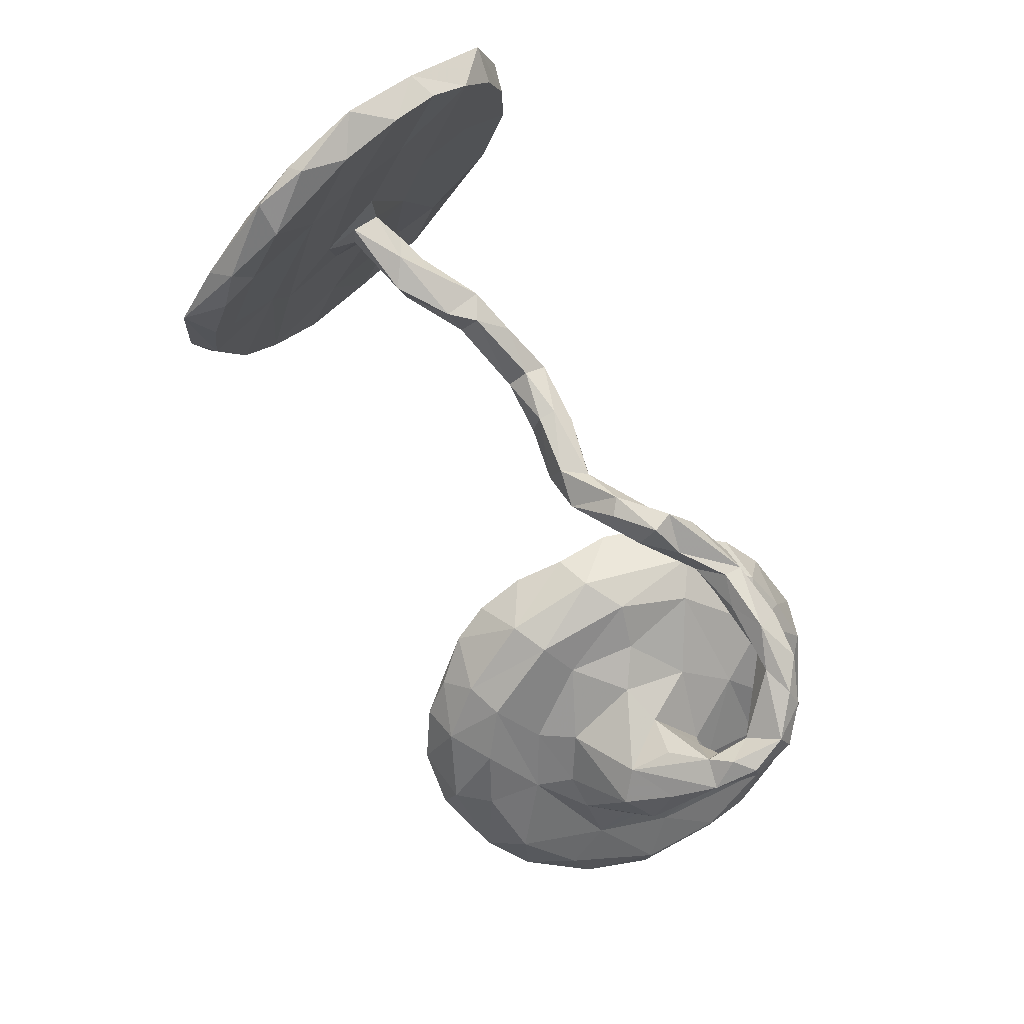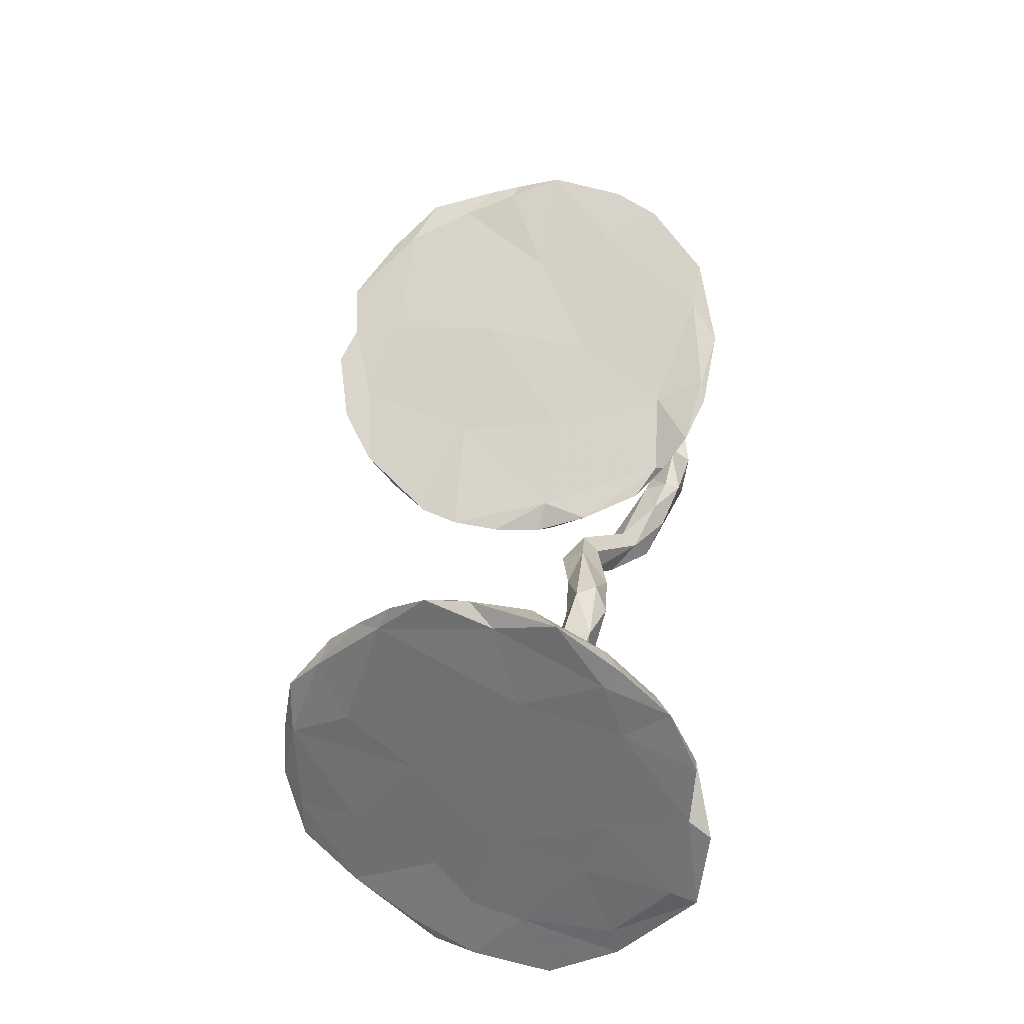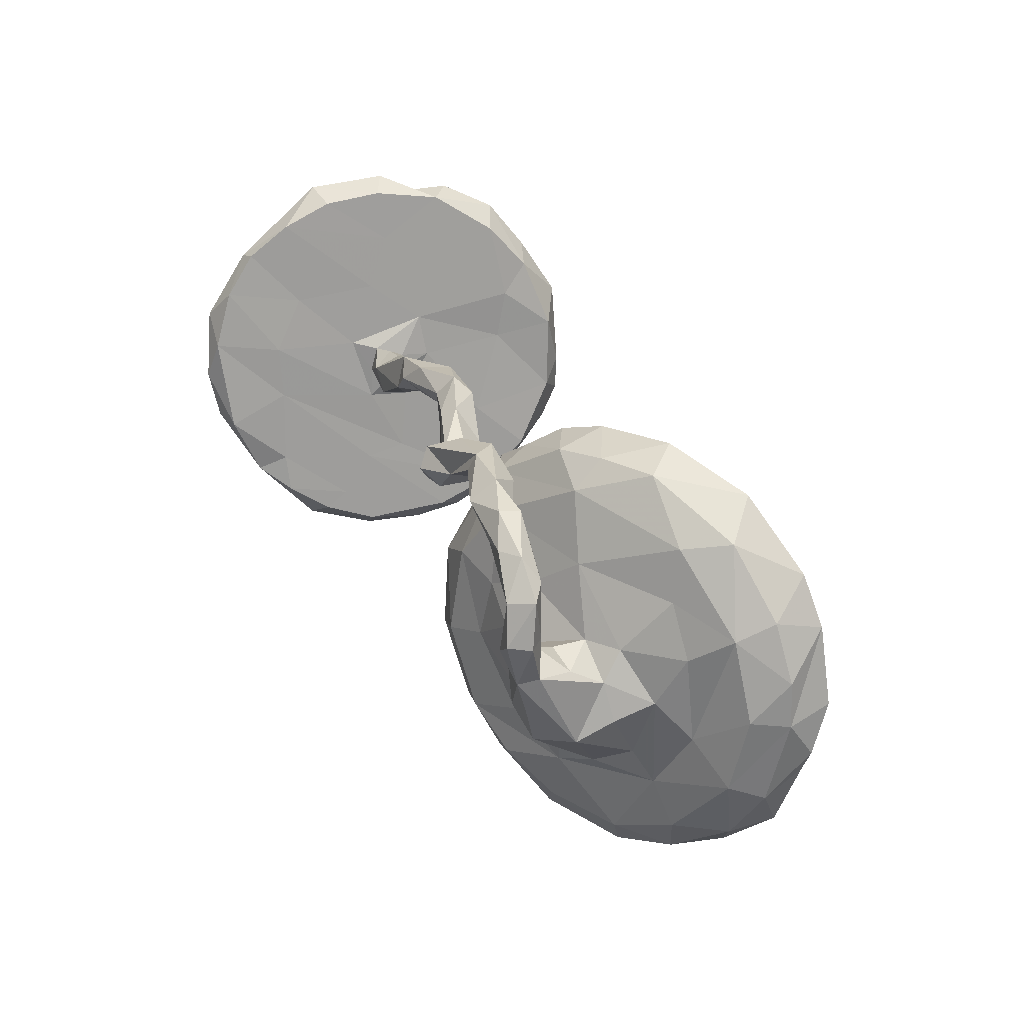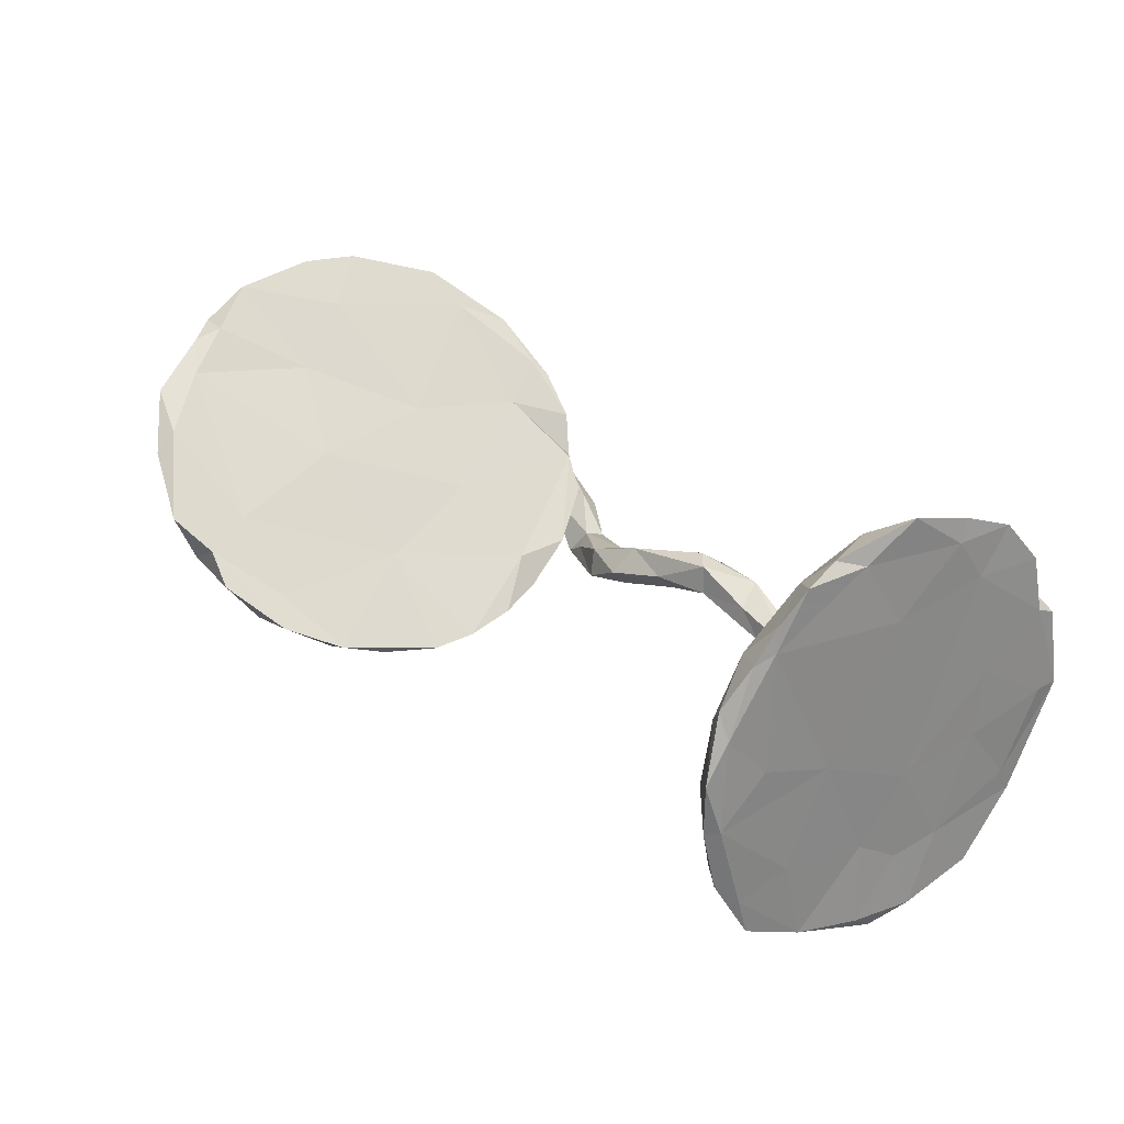
<metadata>
{"format":"obj","ext":"obj","renderer":"f3d","projection":"perspective","resolution":1024,"background":"white","views":[{"elev":-79.4,"azim":118.4,"up":"+Z"},{"elev":46.1,"azim":93.6,"up":"+Z"},{"elev":34.8,"azim":-114.7,"up":"+Y"},{"elev":44.9,"azim":37.2,"up":"+Z"}]}
</metadata>
<code>
v 0.7647 0.3653 0.08111
v 0.6732 0.3339 0.1767
v 0.7107 0.3522 0.05275
v 0.8021 0.3506 -0.06496
v 0.7347 0.338 -0.05573
v 0.7464 0.2961 -0.1508
v 0.7544 0.3259 0.1116
v 0.7558 0.2372 -0.2325
v 0.6838 0.2826 0.3121
v 0.7921 0.3052 -0.05415
v 0.6825 0.2551 0.05579
v 0.806 0.218 -0.2358
v 0.7254 0.3315 0.2183
v 0.7926 0.2058 -0.1877
v 0.6827 0.205 0.2489
v 0.5878 0.1715 0.3525
v 0.6223 0.257 0.2858
v 0.6513 0.1685 0.3375
v 0.6437 0.1948 0.3722
v -0.3669 0.3622 0.06105
v 0.7312 0.1914 0.04863
v -0.4931 0.3819 0.1273
v -0.4554 0.3588 0.01399
v -0.2911 0.3258 0.01842
v -0.3989 0.355 0.08256
v -0.372 0.3395 -0.02611
v 0.7472 0.1492 -0.06392
v -0.5643 0.3331 0.1598
v 0.5772 0.1129 0.3006
v 0.6649 0.1531 0.01071
v -0.3088 0.3277 -0.1595
v -0.5508 0.3663 0.06512
v -0.4196 0.3446 -0.1708
v -0.2691 0.2894 -0.09986
v 0.7471 0.1592 -0.2927
v -0.1889 0.2865 -0.1387
v -0.5022 0.3391 -0.2034
v -0.2763 0.3193 -0.1147
v -0.4358 0.2966 -0.1466
v -0.5092 0.3328 -0.1652
v -0.3802 0.3053 -0.1194
v -0.6427 0.3435 0.2012
v -0.3047 0.2954 -0.1745
v -0.7084 0.3004 0.1389
v -0.4627 0.3107 -0.04009
v -0.2514 0.2808 -0.03475
v -0.203 0.2663 -0.1051
v 0.5332 0.04066 0.3892
v -0.1434 0.2552 -0.1879
v -0.4147 0.31 -0.2188
v -0.2236 0.2374 -0.1749
v -0.2786 0.2497 -0.1256
v -0.3658 0.2773 -0.1783
v -0.4976 0.2782 -0.2193
v 0.1976 0.1709 0.01254
v -0.3319 0.2613 -0.1448
v -0.4727 0.2795 -0.1723
v 0.2827 0.1413 0.04109
v -0.1279 0.2295 -0.1462
v 0.4196 0.08697 0.01771
v 0.3022 0.1452 -0.02014
v 0.2083 0.1343 -0.02248
v 0.1583 0.1496 0.03559
v 0.6033 0.08533 0.4315
v -0.1562 0.2187 -0.207
v 0.7019 0.1344 -0.1464
v 0.6457 0.03111 -0.04528
v -0.1858 0.2256 -0.05339
v -0.3781 0.2633 0.04878
v 0.7992 0.09397 -0.3274
v 0.3917 0.1234 -0.02086
v -0.1468 0.2019 -0.1321
v 0.08488 0.1705 -0.03192
v -0.661 0.2827 0.06181
v -0.5287 0.2023 -0.0627
v 0.119 0.149 -0.05063
v -0.5926 0.3021 -0.2024
v -0.6184 0.2595 -0.178
v 0.3463 0.1003 -0.04259
v -0.5556 0.2987 -0.2287
v 0.1868 0.1118 0.04596
v -0.01622 0.1513 -0.09902
v 0.6844 0.03154 -0.2081
v -0.06897 0.1202 -0.06572
v 0.1187 0.1169 -0.05377
v 0.02613 0.1197 -0.007148
v 0.6181 0.07642 0.1051
v -0.02633 0.1495 -0.06011
v -0.5679 0.263 -0.1644
v 0.2016 0.09368 0.0003466
v 0.7011 -0.009497 -0.06103
v 0.3845 0.05629 -0.04068
v 0.2919 0.0849 0.02656
v -0.2583 0.2442 -0.09789
v -0.1441 0.1184 -0.08533
v 0.6157 0.02164 0.0003092
v -0.3211 0.2036 -0.1242
v 0.5016 0.06038 0.007431
v 0.5565 0.04339 0.009233
v 0.1013 0.09295 -0.01695
v -0.2375 0.2645 -0.02161
v -0.07058 0.1808 -0.1649
v -0.09964 0.1586 -0.1742
v 0.5431 -0.06435 0.4158
v 0.5943 0.00344 0.05262
v 0.4232 0.04924 0.02226
v 0.3427 0.06216 -0.007442
v -0.1702 0.178 -0.1739
v 0.631 0.02476 0.2549
v 0.756 0.03815 -0.2237
v 0.7276 -0.05442 -0.2202
v 0.5647 0.01695 0.2752
v -0.6574 0.2502 -0.2051
v 0.0146 0.107 -0.09714
v 0.7275 0.05 -0.3351
v 0.5257 0.02779 -0.03616
v -0.1321 0.1612 -0.1296
v -0.603 0.1823 -0.2116
v 0.5875 -0.02447 0.05458
v 0.005657 0.07898 -0.0522
v -0.7639 0.2414 0.2482
v -0.05564 0.09305 -0.1094
v 0.4757 -0.006115 -0.03951
v -0.6267 0.2415 -0.2454
v -0.8082 0.1909 0.1723
v 0.593 -0.006409 0.1122
v 0.6139 -0.02753 -0.01489
v 0.4518 -0.003115 2.853e-05
v -0.6196 0.1402 -0.2552
v -0.6552 0.1715 -0.2581
v 0.5926 -0.04196 0.02207
v -0.7181 0.1408 0.2113
v -0.6827 0.1902 0.0415
v -0.6776 0.1692 -0.2203
v -0.3377 0.04936 0.0003412
v 0.5788 -0.02162 0.39
v -0.4534 0.1296 -0.1169
v 0.7466 -0.0288 -0.358
v -0.789 0.159 0.1057
v -0.6472 0.1664 -0.1909
v 0.6046 -0.08873 -0.02176
v 0.5311 -0.1432 0.2089
v -0.4884 0.103 0.0846
v 0.5043 -0.102 0.3726
v -0.8139 0.1592 0.2613
v 0.6719 -0.1264 -0.3299
v 0.6596 -0.0723 -0.2113
v -0.614 0.1191 -0.1831
v 0.7648 -0.04869 -0.3341
v 0.6277 -0.1653 0.05537
v -0.6005 0.09972 -0.2324
v -0.5936 0.09167 -0.1427
v -0.6563 0.08716 -0.2399
v -0.2657 0.08951 -0.1724
v 0.7231 -0.1651 -0.2964
v -0.1394 0.0214 -0.1241
v -0.5975 0.09024 -0.08152
v 0.5861 -0.09231 0.05395
v -0.6652 0.09226 -0.2015
v -0.4236 0.01937 -0.154
v -0.3497 0.06615 -0.1494
v -0.5585 0.03543 -0.2076
v 0.5407 -0.2235 0.33
v 0.7311 -0.1263 -0.3437
v -0.8562 0.09209 0.1819
v 0.542 -0.1403 0.4127
v -0.2646 -0.08126 -0.198
v -0.6535 0.07881 -0.1375
v -0.6687 0.04432 -0.07969
v -0.6535 0.09381 -0.04114
v -0.5013 0.03926 -0.1602
v 0.6901 -0.1242 -0.1522
v 0.5605 -0.2099 0.03155
v -0.7381 0.1018 0.04514
v 0.5312 -0.2012 0.375
v -0.1785 0.03356 -0.08229
v -0.5576 -0.04359 -0.2042
v -0.192 0.04909 -0.1701
v -0.1329 -0.06882 -0.1223
v -0.6773 -0.00365 0.1645
v -0.6853 -0.05675 -0.1389
v 0.6255 -0.2149 -0.229
v 0.6715 -0.2799 -0.2471
v -0.2021 -0.113 -0.1842
v 0.4821 -0.2276 0.2981
v -0.1486 -0.1583 -0.1222
v -0.8568 0.0213 0.2626
v -0.8441 0.01885 0.1132
v -0.8286 -0.07519 0.2343
v -0.3339 -0.0552 -0.1669
v -0.6405 0.002283 -0.2146
v 0.5786 -0.2853 0.1254
v -0.837 -0.1249 0.08464
v -0.7003 -0.0213 -0.07313
v 0.4852 -0.3092 0.2149
v -0.6883 -0.1166 -0.02665
v -0.8704 0.008884 0.1794
v -0.4646 -0.1174 -0.1427
v -0.874 -0.06469 0.2257
v 0.6043 -0.2876 -0.2289
v -0.7171 0.007788 -0.003431
v -0.7643 -0.05661 0.04932
v -0.6149 -0.08723 -0.1891
v 0.6341 -0.2795 -0.09412
v 0.6462 -0.2406 -0.2855
v -0.5425 -0.107 0.08564
v 0.5219 -0.2596 0.3198
v -0.4269 -0.1799 -0.1381
v 0.4992 -0.3157 0.2478
v 0.5646 -0.3898 0.06113
v 0.5679 -0.3088 -0.1088
v -0.6237 -0.1726 -0.07147
v 0.4987 -0.3566 0.1037
v -0.2728 -0.2483 -0.166
v -0.5496 -0.1683 -0.1056
v -0.8507 -0.1201 0.2255
v 0.5728 -0.2297 -0.04485
v 0.5706 -0.3408 -0.1531
v -0.2467 -0.2971 -0.1164
v 0.6225 -0.3768 -0.176
v 0.5311 -0.3916 0.1549
v 0.6055 -0.38 -0.1042
v -0.3398 -0.1508 -0.02933
v -0.1809 -0.2273 -0.1223
v 0.5345 -0.3368 0.2178
v 0.5368 -0.3749 -0.059
v -0.8033 -0.1745 0.2
v 0.5422 -0.4065 0.05797
v 0.5743 -0.4123 -0.05218
v -0.3358 -0.2245 -0.1798
v -0.8631 -0.1494 0.1458
v -0.2944 -0.3571 -0.08354
v -0.711 -0.182 0.006092
v -0.5297 -0.237 -0.0951
v -0.42 -0.2863 -0.1507
v -0.7517 -0.2935 0.1628
v -0.3478 -0.3351 -0.1331
v -0.7502 -0.2658 0.027
v -0.8113 -0.2619 0.1115
v -0.5144 -0.3344 -0.101
v -0.6479 -0.3288 -0.03617
v -0.8252 -0.2492 0.196
v -0.3828 -0.4137 -0.04226
v -0.7139 -0.3563 0.04881
v -0.4274 -0.368 -0.01752
v -0.5643 -0.3142 0.06243
v -0.4735 -0.3937 -0.08468
v -0.7557 -0.3373 0.1363
v -0.6444 -0.4154 0.08892
v -0.5611 -0.4069 0.04687
v -0.501 -0.438 0.01401
v -0.6184 -0.3979 -0.009846
f 102 114 122
f 108 103 122
f 95 101 176
f 114 85 120
f 97 154 161
f 74 133 139
f 108 122 117
f 95 156 178
f 95 176 156
f 94 95 178
f 176 101 135
f 135 69 143
f 180 143 132
f 121 145 132
f 121 125 145
f 122 114 120
f 86 84 120
f 84 117 122
f 84 122 120
f 85 100 120
f 138 149 164
f 83 115 147
f 147 115 146
f 128 107 92
f 128 92 123
f 110 91 111
f 111 91 172
f 141 83 147
f 67 83 141
f 67 141 127
f 123 116 127
f 123 127 131
f 128 123 131
f 105 106 119
f 119 106 128
f 87 11 30
f 11 6 30
f 30 6 66
f 8 12 35
f 22 42 28
f 22 32 42
f 25 28 69
f 22 23 32
f 20 26 23
f 25 20 22
f 22 20 23
f 26 20 24
f 24 20 25
f 9 17 16
f 15 9 18
f 18 9 19
f 13 9 15
f 2 17 9
f 17 11 29
f 2 11 17
f 7 13 15
f 6 8 66
f 10 7 21
f 10 21 27
f 14 10 27
f 4 10 14
f 12 4 14
f 6 12 8
f 7 2 13
f 2 3 11
f 2 1 3
f 1 2 7
f 4 1 7
f 3 5 11
f 3 4 5
f 3 1 4
f 4 7 10
f 5 6 11
f 6 4 12
f 5 4 6
f 91 15 109
f 109 15 18
f 239 238 244
f 238 241 244
f 248 239 244
f 237 219 232
f 237 232 243
f 232 245 243
f 239 248 242
f 236 242 248
f 252 240 247
f 241 240 252
f 244 241 252
f 247 237 243
f 247 243 251
f 243 245 250
f 251 243 250
f 252 247 251
f 245 246 250
f 251 250 252
f 250 246 249
f 249 244 252
f 250 249 252
f 236 249 246
f 248 244 249
f 236 248 249
f 27 21 91
f 21 15 91
f 30 67 87
f 30 66 67
f 14 27 110
f 58 61 55
f 61 58 71
f 71 58 60
f 35 83 66
f 12 14 110
f 63 55 73
f 55 61 62
f 55 63 58
f 83 35 115
f 12 110 70
f 35 70 115
f 35 12 70
f 42 32 44
f 46 69 101
f 46 24 69
f 68 46 101
f 46 68 94
f 59 47 72
f 36 47 59
f 49 59 102
f 47 52 72
f 36 59 49
f 66 8 35
f 24 25 69
f 26 24 46
f 58 81 93
f 93 90 107
f 106 93 107
f 107 79 92
f 90 79 107
f 58 93 106
f 128 106 107
f 79 71 92
f 61 71 79
f 92 116 123
f 71 116 92
f 81 100 90
f 85 90 100
f 81 86 100
f 81 63 86
f 62 90 85
f 76 62 85
f 62 79 90
f 62 61 79
f 138 70 149
f 70 110 149
f 110 111 149
f 115 70 138
f 100 86 120
f 86 73 88
f 73 82 88
f 73 76 82
f 73 86 63
f 76 85 114
f 76 114 82
f 86 88 84
f 72 84 88
f 82 114 102
f 132 42 121
f 121 44 125
f 121 42 44
f 28 42 132
f 143 28 132
f 69 28 143
f 73 55 76
f 55 62 76
f 44 32 74
f 74 45 75
f 74 32 45
f 32 23 45
f 26 45 23
f 221 213 228
f 212 215 234
f 230 214 237
f 235 230 237
f 208 230 234
f 234 230 235
f 234 235 240
f 233 212 234
f 233 234 241
f 238 233 241
f 233 238 193
f 231 193 239
f 224 223 232
f 219 224 232
f 214 219 237
f 232 223 245
f 245 223 246
f 246 206 227
f 246 227 236
f 216 242 227
f 227 242 236
f 231 239 242
f 216 231 242
f 222 229 220
f 226 220 229
f 222 210 229
f 213 226 228
f 226 229 228
f 13 2 9
f 228 229 210
f 210 225 221
f 240 235 247
f 235 237 247
f 234 240 241
f 45 94 97
f 34 41 56
f 45 26 94
f 46 94 26
f 34 38 41
f 43 51 52
f 34 56 52
f 38 34 47
f 31 49 51
f 36 38 47
f 31 36 49
f 31 38 36
f 65 49 102
f 49 65 51
f 41 39 57
f 33 40 39
f 57 53 56
f 41 57 56
f 41 33 39
f 38 33 41
f 53 52 56
f 53 43 52
f 43 31 51
f 89 40 78
f 40 77 78
f 40 37 77
f 40 89 39
f 50 54 80
f 80 37 50
f 33 37 40
f 50 53 54
f 50 43 53
f 31 43 50
f 33 31 50
f 37 33 50
f 37 80 77
f 16 17 29
f 7 15 21
f 29 11 87
f 38 31 33
f 9 16 19
f 137 97 161
f 94 178 154
f 133 75 170
f 113 130 134
f 78 113 140
f 113 134 140
f 124 129 130
f 118 151 129
f 113 124 130
f 118 78 140
f 124 118 129
f 64 48 104
f 48 29 112
f 96 99 105
f 126 87 105
f 87 96 105
f 87 67 96
f 60 58 106
f 98 60 106
f 105 98 106
f 99 98 105
f 98 99 116
f 71 98 116
f 71 60 98
f 99 96 116
f 66 83 67
f 110 27 91
f 81 58 63
f 93 81 90
f 97 94 154
f 118 89 78
f 112 87 126
f 101 69 135
f 95 68 101
f 94 68 95
f 48 112 144
f 134 130 153
f 118 140 148
f 170 75 157
f 96 67 127
f 116 96 127
f 126 105 119
f 119 131 158
f 131 141 158
f 119 128 131
f 126 119 158
f 112 126 142
f 112 142 144
f 64 104 136
f 136 104 166
f 25 22 28
f 48 144 104
f 151 118 148
f 130 129 153
f 129 151 153
f 140 134 159
f 159 134 153
f 148 140 159
f 148 152 151
f 151 152 171
f 152 157 171
f 157 152 168
f 151 171 162
f 148 159 168
f 152 148 168
f 157 168 169
f 137 161 160
f 161 190 160
f 75 137 157
f 157 137 171
f 174 170 201
f 174 133 170
f 161 154 190
f 154 178 167
f 190 154 167
f 139 133 174
f 84 72 117
f 88 59 72
f 59 88 82
f 103 102 122
f 102 59 82
f 44 139 125
f 44 74 139
f 133 74 75
f 75 97 137
f 75 45 97
f 72 108 117
f 52 51 108
f 51 65 108
f 72 52 108
f 65 103 108
f 65 102 103
f 57 89 118
f 78 77 113
f 39 89 57
f 124 54 118
f 118 54 57
f 77 124 113
f 80 54 124
f 77 80 124
f 18 64 136
f 64 16 48
f 48 16 29
f 18 136 109
f 29 87 112
f 53 57 54
f 109 136 163
f 136 166 163
f 150 91 109
f 142 126 158
f 158 141 173
f 147 173 141
f 91 150 172
f 155 111 172
f 149 111 155
f 164 149 155
f 138 164 146
f 115 138 146
f 145 197 187
f 132 145 187
f 145 165 197
f 125 165 145
f 156 176 179
f 125 139 165
f 202 139 174
f 225 207 209
f 195 213 221
f 225 209 221
f 221 209 195
f 223 206 246
f 206 180 227
f 180 189 227
f 180 187 189
f 197 199 187
f 189 187 199
f 216 189 199
f 205 164 183
f 182 205 200
f 182 200 211
f 172 204 183
f 217 182 211
f 204 150 210
f 173 217 195
f 142 173 195
f 192 163 225
f 185 142 195
f 185 195 209
f 207 185 209
f 225 163 207
f 163 175 207
f 203 198 215
f 215 198 208
f 215 208 234
f 203 215 212
f 196 181 212
f 181 203 212
f 201 196 233
f 167 184 214
f 167 214 230
f 190 230 208
f 210 192 225
f 217 226 213
f 211 226 217
f 204 210 222
f 226 218 220
f 211 218 226
f 183 222 220
f 183 204 222
f 218 200 220
f 211 200 218
f 205 220 200
f 205 183 220
f 216 199 231
f 189 216 227
f 224 219 214
f 186 223 224
f 184 186 224
f 197 231 199
f 193 202 233
f 196 212 233
f 184 224 214
f 195 217 213
f 150 192 210
f 193 188 202
f 135 206 223
f 197 193 231
f 188 193 197
f 202 201 233
f 190 167 230
f 196 194 181
f 201 194 196
f 203 177 198
f 198 190 208
f 177 160 198
f 181 191 203
f 191 177 203
f 166 144 175
f 163 166 175
f 175 144 185
f 144 142 185
f 175 185 207
f 192 150 163
f 158 173 142
f 147 182 217
f 147 217 173
f 172 150 204
f 160 190 198
f 109 163 150
f 172 183 155
f 146 205 182
f 147 146 182
f 164 155 183
f 177 151 162
f 137 160 171
f 170 157 169
f 165 139 188
f 104 144 166
f 153 151 177
f 153 177 191
f 181 153 191
f 159 153 181
f 171 177 162
f 168 159 169
f 169 159 181
f 169 181 194
f 171 160 177
f 170 169 201
f 201 169 194
f 174 201 202
f 167 178 184
f 139 202 188
f 165 188 197
f 178 156 184
f 184 156 179
f 179 176 186
f 184 179 186
f 186 176 223
f 176 135 223
f 135 143 206
f 143 180 206
f 132 187 180
f 146 164 205
f 193 238 239
f 221 228 210
f 34 52 47
f 131 127 141
f 64 19 16
f 18 19 64

</code>
